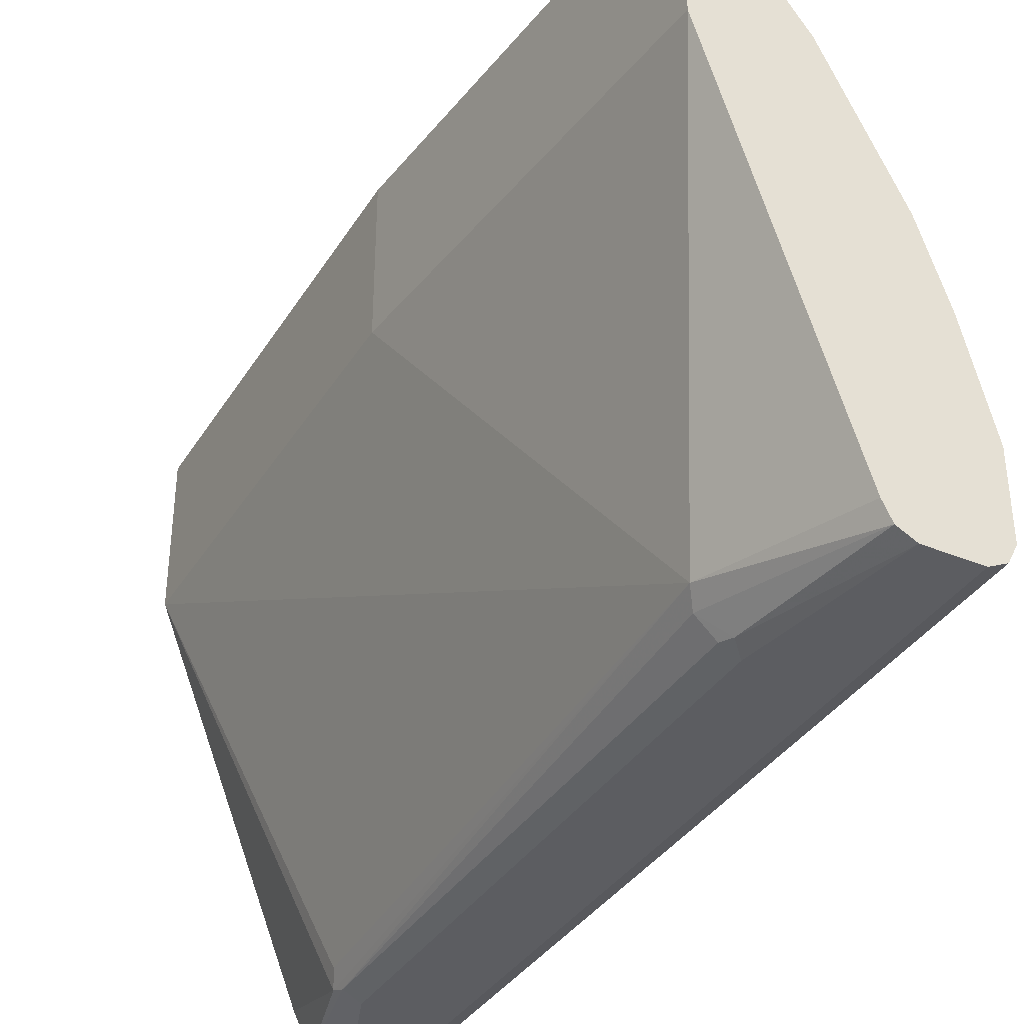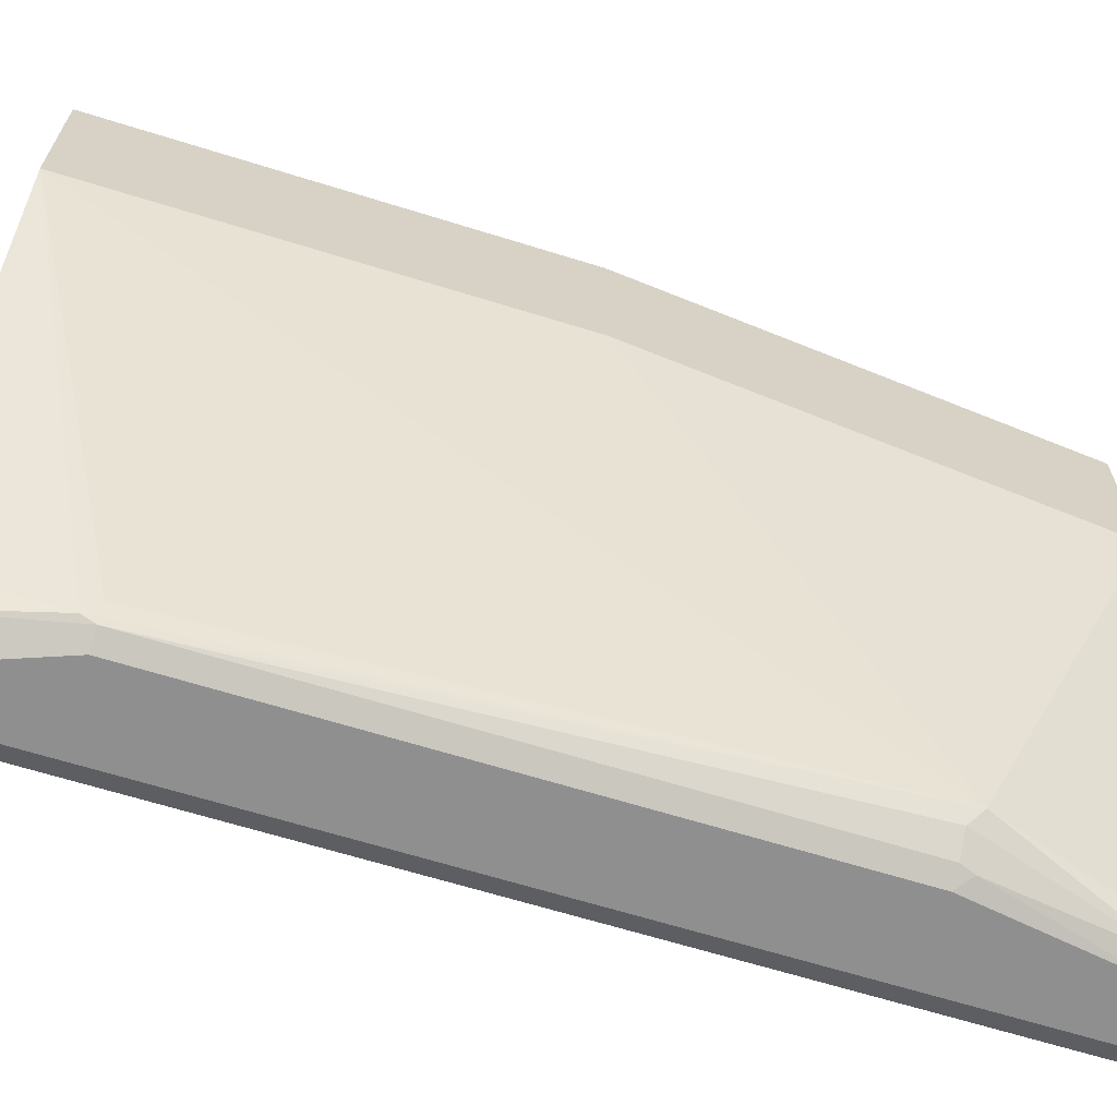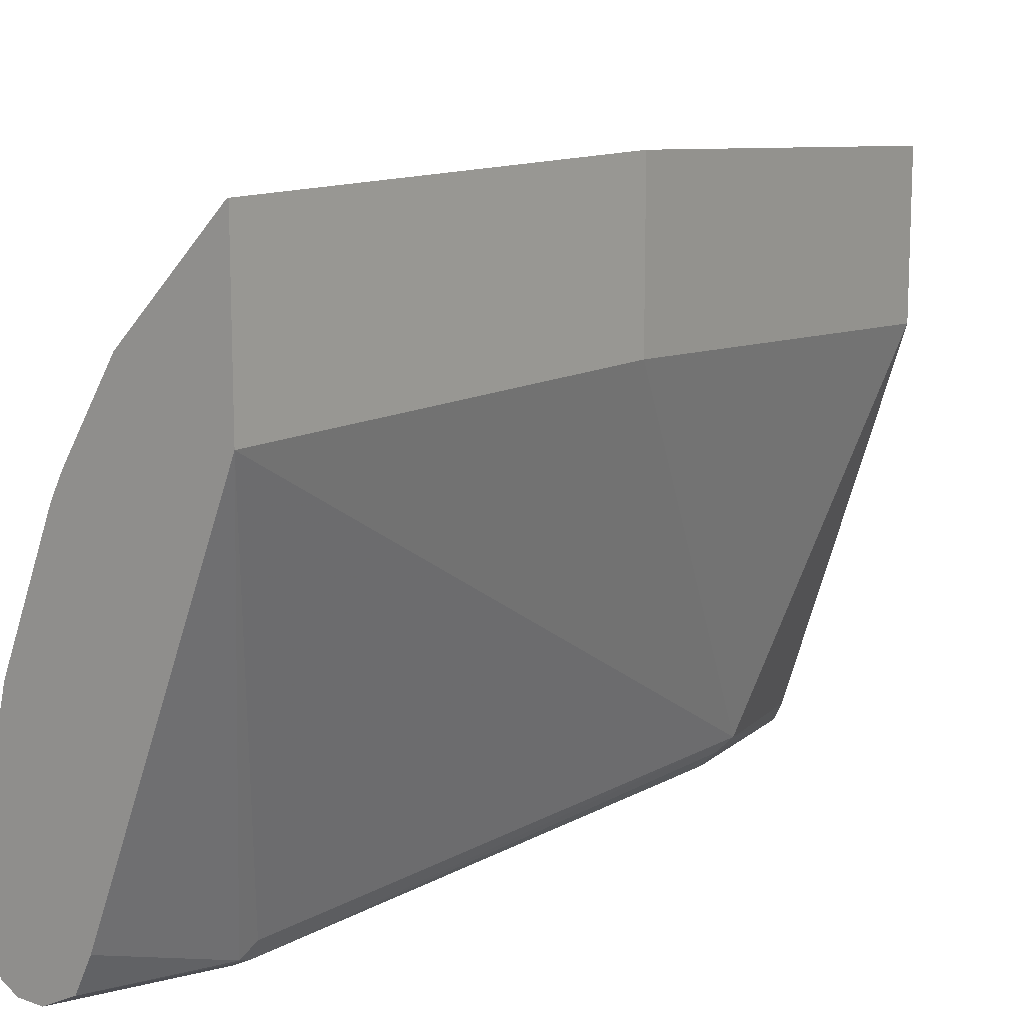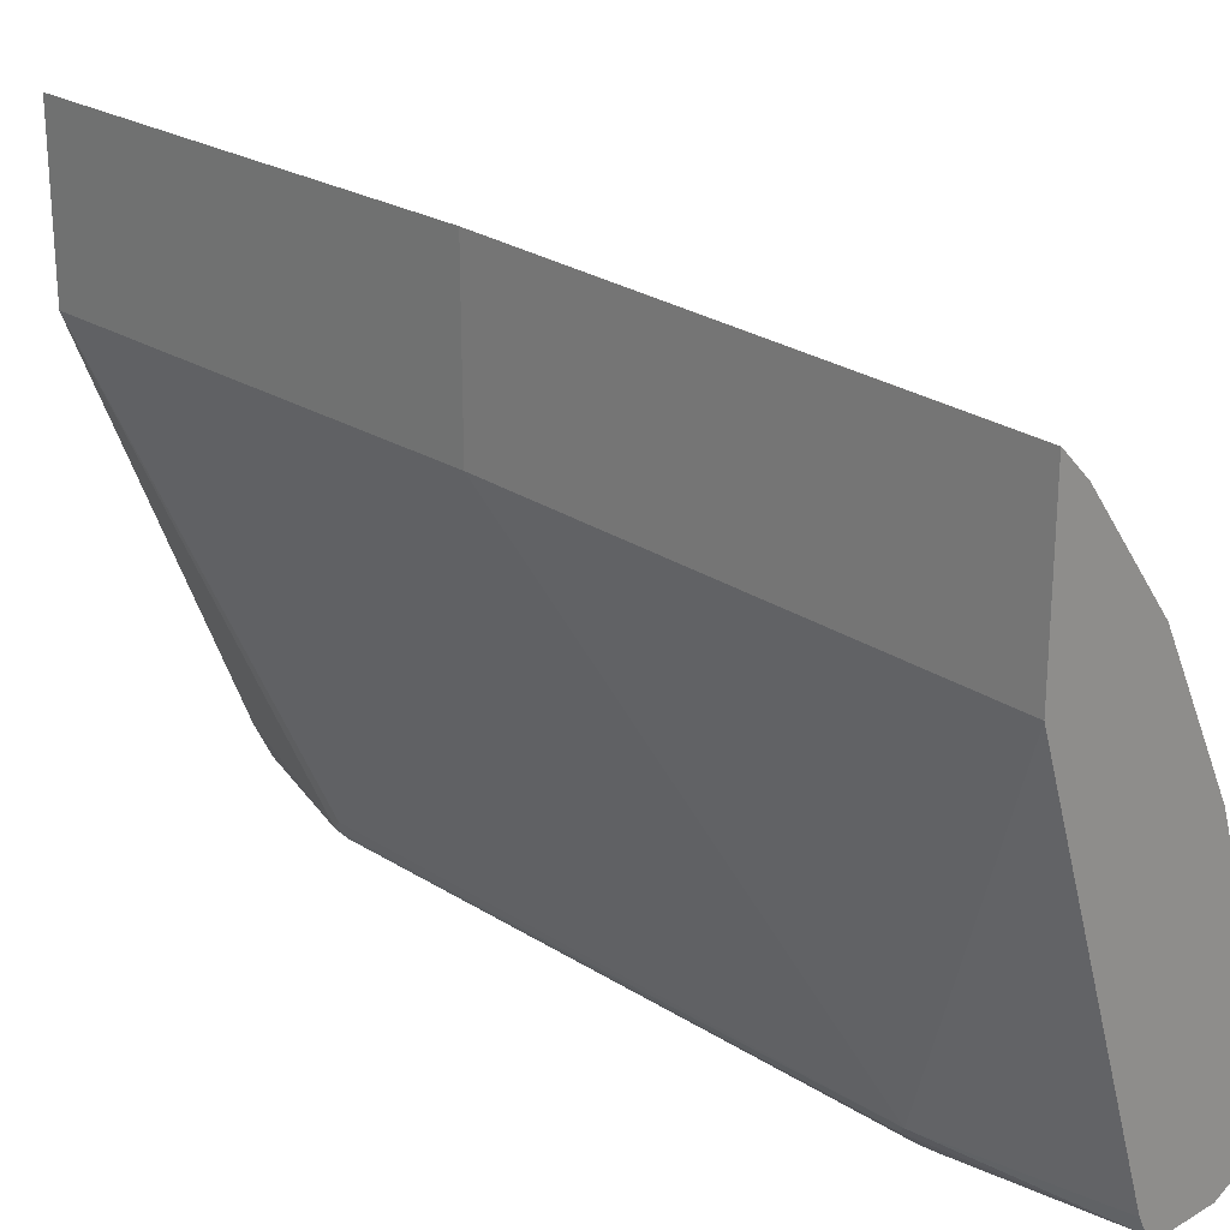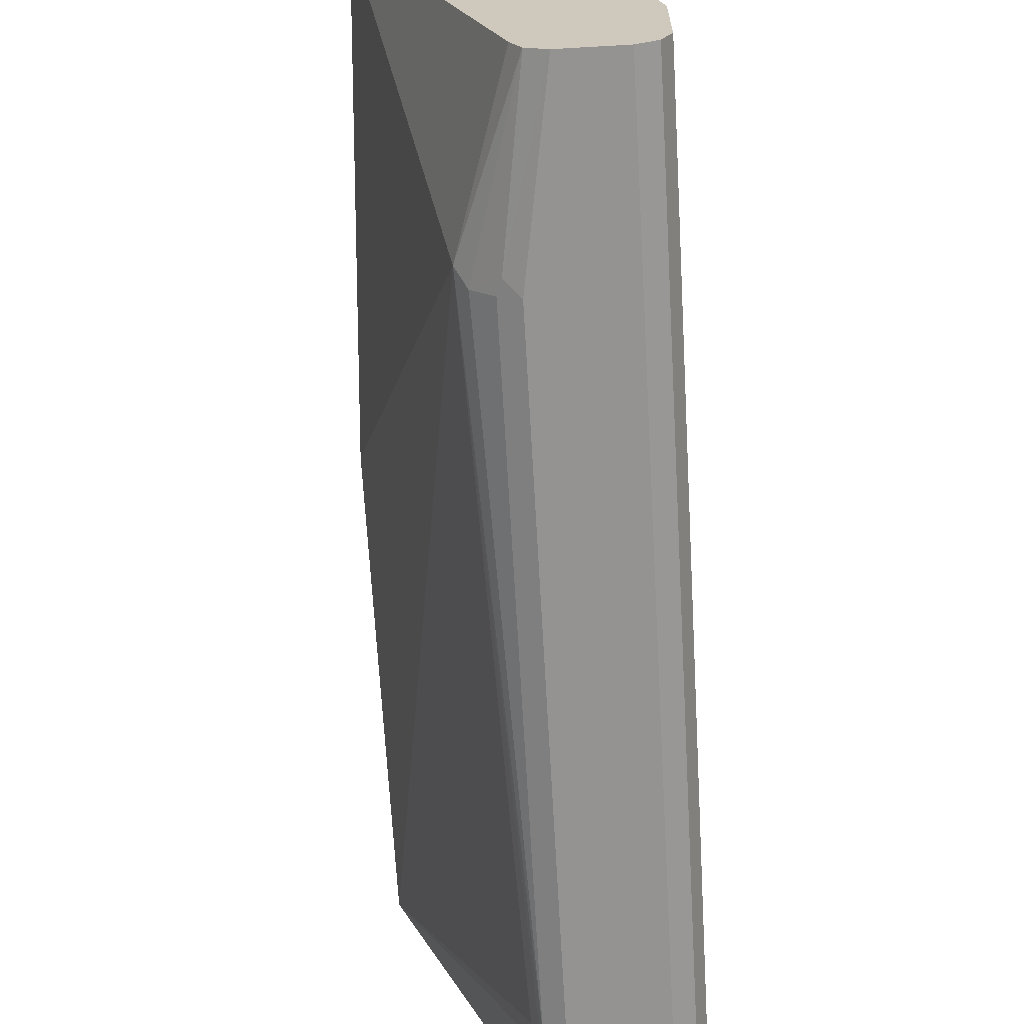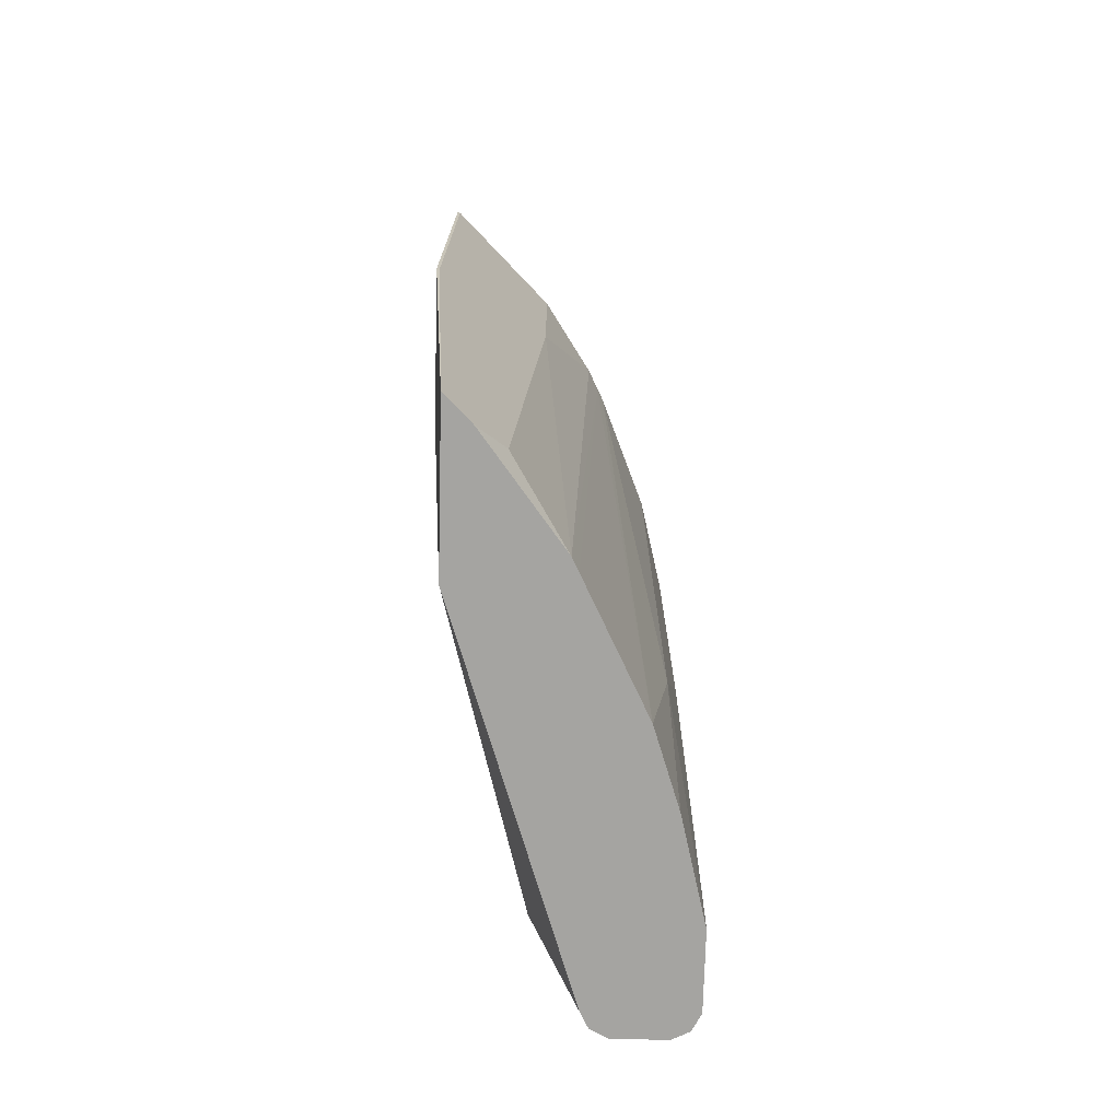
<metadata>
{"format":"obj","ext":"obj","renderer":"f3d","projection":"perspective","resolution":1024,"background":"white","views":[{"elev":-36.5,"azim":151.7,"up":"+Y"},{"elev":-65.4,"azim":72.6,"up":"+Y"},{"elev":12.7,"azim":38.6,"up":"+Y"},{"elev":23.8,"azim":136.5,"up":"+Y"},{"elev":-66.8,"azim":-176.7,"up":"+Y"},{"elev":-73.3,"azim":178.5,"up":"+Z"}]}
</metadata>
<code>
v -0.7636 -0.3079 -0.2032
v -0.7636 -0.3079 0.2032
v -0.7759 -0.314 0.2032
v -0.7882 -0.3017 0.3007
v -0.762 -0.3048 0.2124
v -0.7759 -0.2771 0.3007
v -0.6693 -0.01205 0.3007
v -0.7574 -0.2955 0.2032
v -0.7436 -0.2863 -0.2124
v -0.7505 -0.2956 -0.2032
v -0.782 -0.3079 -0.3187
v -0.7666 -0.3094 -0.2124
v -0.7943 -0.314 -0.3187
v -0.7759 -0.314 -0.2032
v -0.8313 -0.314 -0.3187
v -0.7759 -0.2956 -0.3187
v -0.6895 -0.03071 -0.3187
v -0.7682 -0.02153 -0.3187
v -0.6895 0.08011 -0.3187
v -0.6693 -0.0114 -0.008367
v -0.6693 0.09942 -0.008367
v -0.6693 0.09942 0.3007
v -0.6712 0.09849 0.3007
v -0.7451 0.02462 0.3007
v -0.6897 0.08003 -0.3187
v -0.7451 0.02462 0.1478
v -0.7266 0.04307 -0.2955
v -0.7082 0.06155 -0.3187
v -0.6712 0.09849 -0.008367
v -0.7636 -0.01234 -0.3187
v -0.782 -0.03079 0.2956
v -0.7897 -0.04621 0.2863
v -0.8128 -0.1109 -0.3187
v -0.7943 -0.05544 0.2956
v -0.7931 -0.05479 0.3007
v -0.7886 -0.04593 0.3007
v -0.7837 -0.03682 0.3007
v -0.7816 -0.03318 0.3007
v -0.8313 -0.1478 0.3007
v -0.8313 -0.1478 -0.008367
v -0.8313 -0.1478 -0.1478
v -0.8498 -0.2217 0.03696
v -0.8498 -0.2217 0.3007
v -0.8498 -0.2401 -0.3187
v -0.8313 -0.1662 -0.3187
v -0.8498 -0.2956 -0.3187
v -0.8498 -0.2956 -0.008427
v -0.8436 -0.3079 -0.3187
v -0.8436 -0.3079 0.3007
v -0.8498 -0.2955 0.3007
v -0.8313 -0.314 0.3007
v -0.8128 -0.314 0.3007
f 42 44 43
f 42 41 44
f 45 44 41
f 45 33 44
f 46 44 15
f 41 34 33
f 33 18 44
f 44 18 15
f 42 43 40
f 45 41 33
f 42 40 41
f 37 38 31
f 34 40 39
f 35 34 39
f 35 39 24
f 26 31 24
f 38 24 31
f 38 35 24
f 36 35 38
f 37 36 38
f 37 31 36
f 46 47 44
f 41 40 34
f 48 47 46
f 43 39 40
f 49 50 47
f 36 31 35
f 24 39 22
f 43 44 47
f 43 47 50
f 43 50 39
f 50 51 39
f 39 51 22
f 8 9 7
f 20 9 17
f 20 7 9
f 49 47 48
f 20 22 7
f 6 7 4
f 4 7 51
f 52 3 4
f 52 4 51
f 52 51 3
f 3 51 15
f 48 46 15
f 48 15 51
f 49 48 51
f 49 51 50
f 7 22 51
f 35 31 34
f 1 3 14
f 32 33 34
f 11 16 9
f 11 15 16
f 13 15 11
f 13 14 15
f 14 3 15
f 32 34 31
f 10 2 1
f 12 10 1
f 12 1 14
f 12 14 13
f 12 13 11
f 12 11 10
f 10 11 9
f 10 9 2
f 5 2 9
f 5 9 8
f 5 8 7
f 5 7 6
f 5 6 4
f 5 4 2
f 2 4 3
f 16 17 9
f 16 15 17
f 2 3 1
f 19 17 18
f 18 17 15
f 32 18 33
f 30 18 32
f 30 32 31
f 30 31 26
f 30 26 27
f 30 27 28
f 28 19 18
f 29 23 21
f 25 23 29
f 25 29 21
f 30 28 18
f 25 19 28
f 25 28 27
f 25 27 26
f 19 20 17
f 25 26 24
f 25 24 23
f 23 24 22
f 23 22 21
f 21 22 20
f 21 20 19
f 25 21 19

</code>
